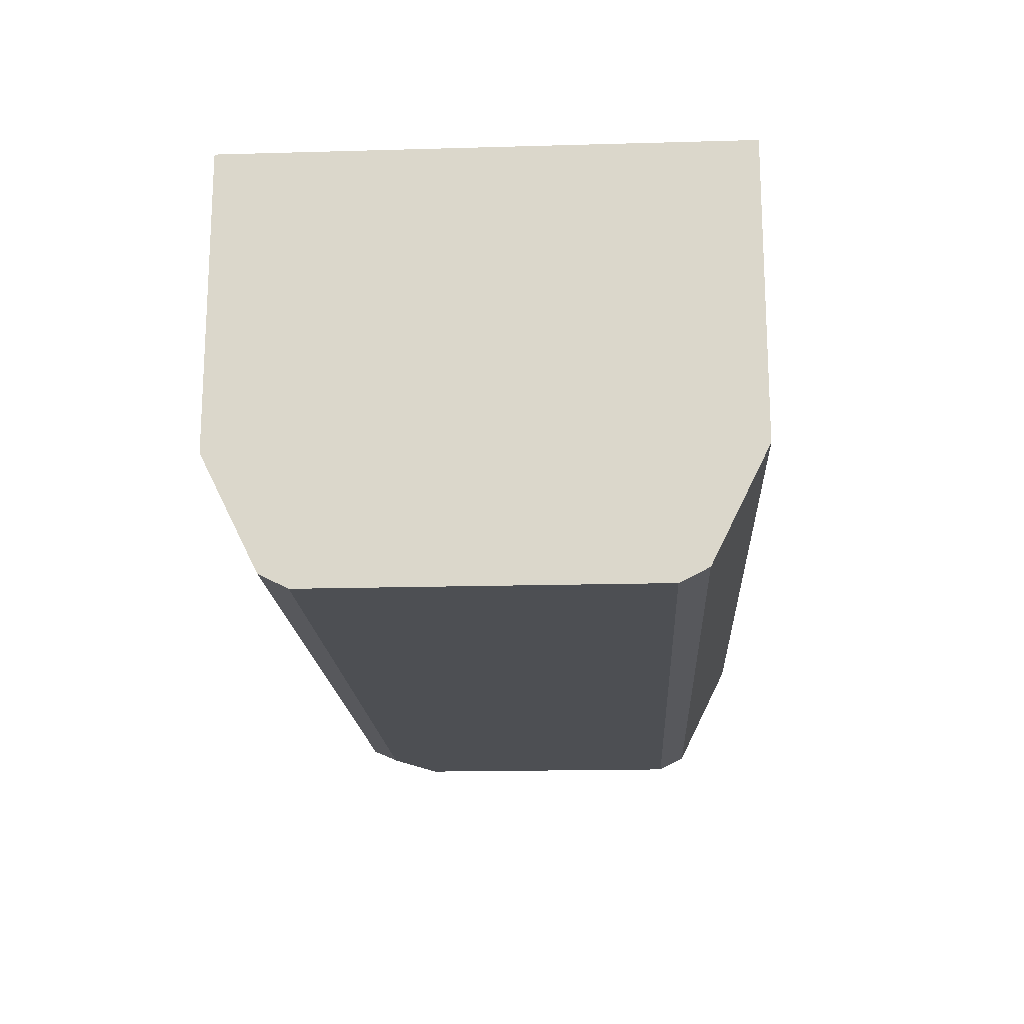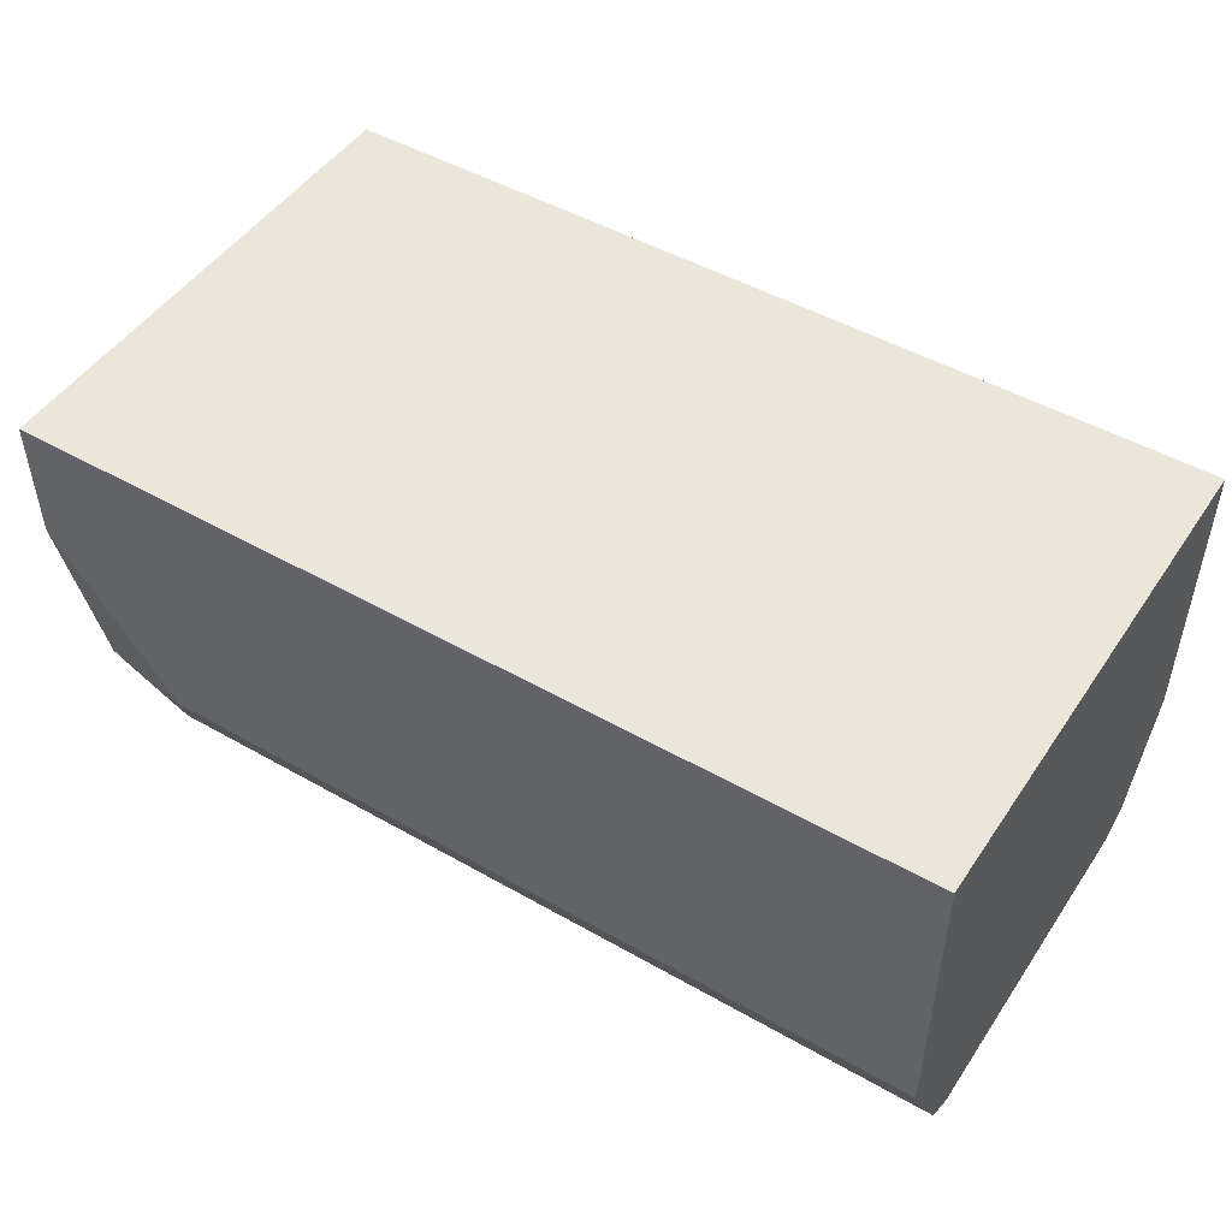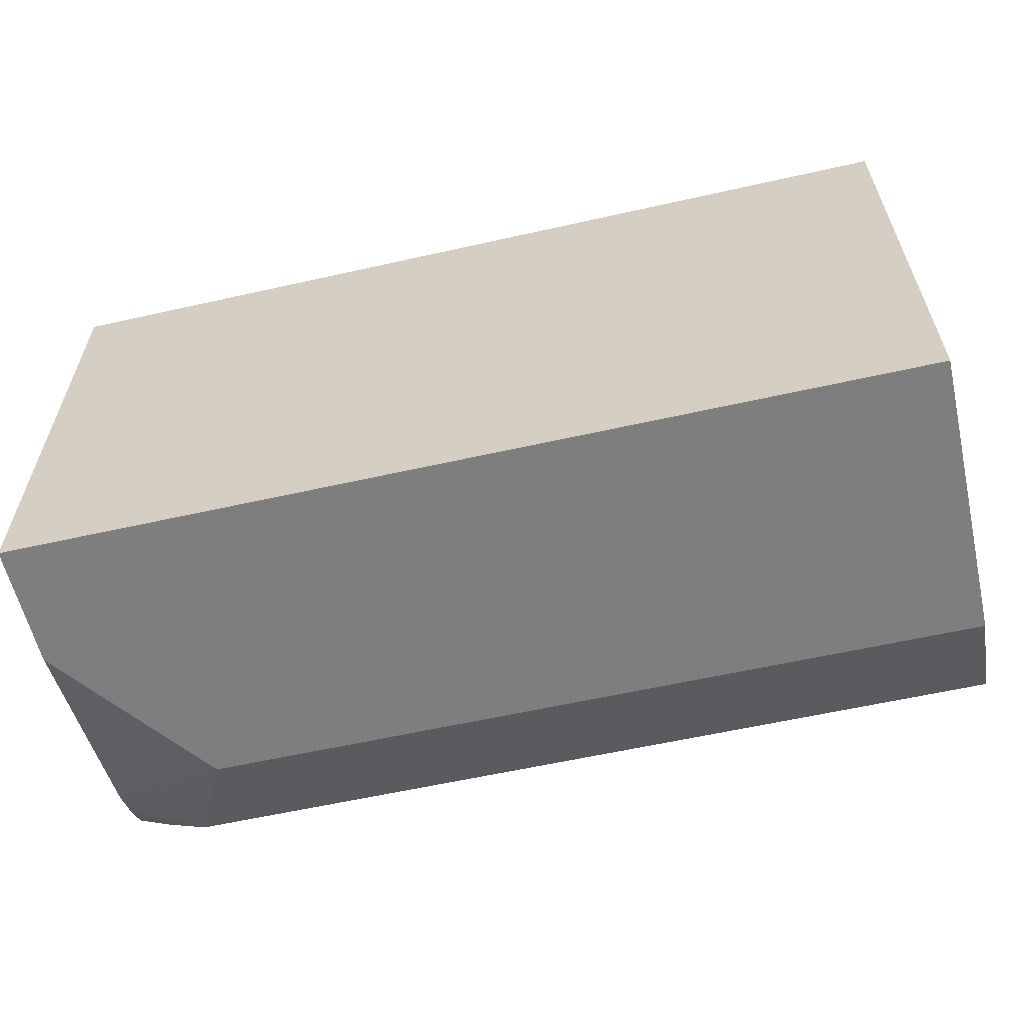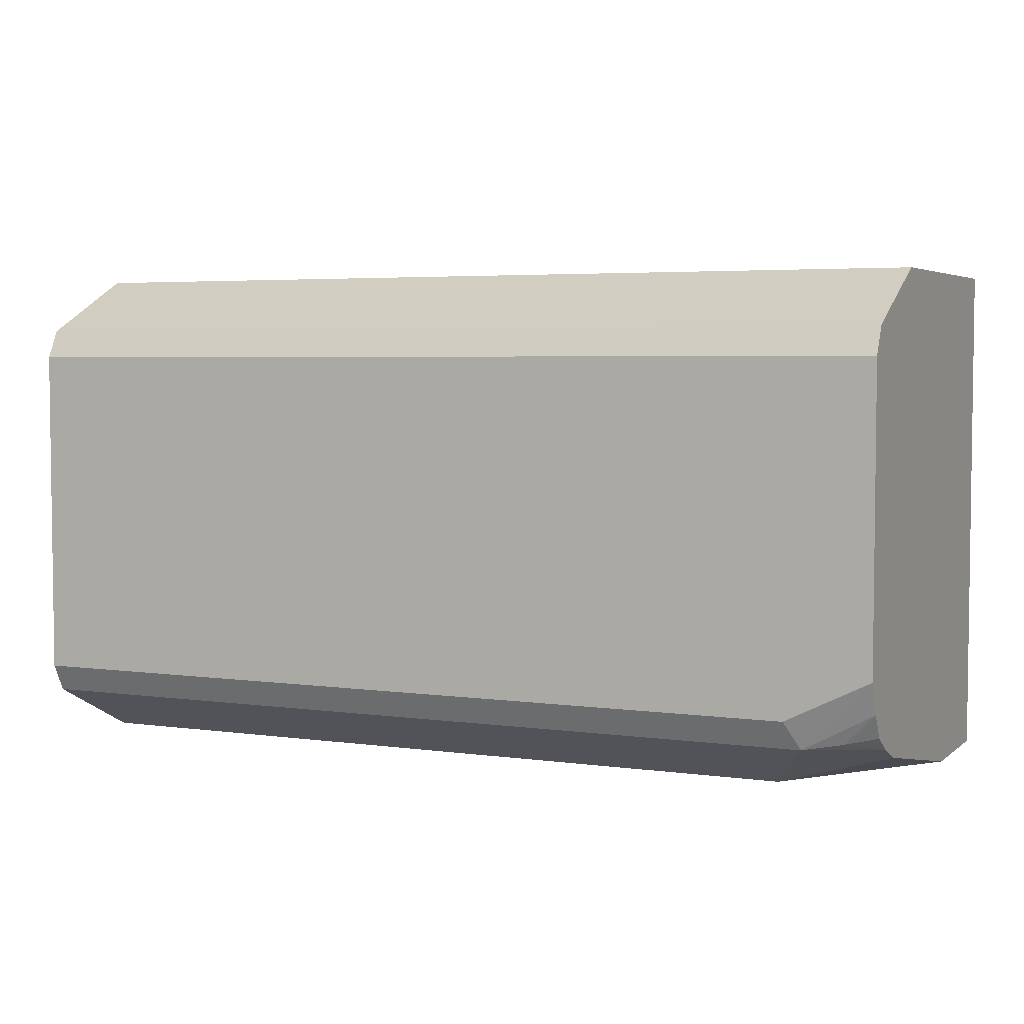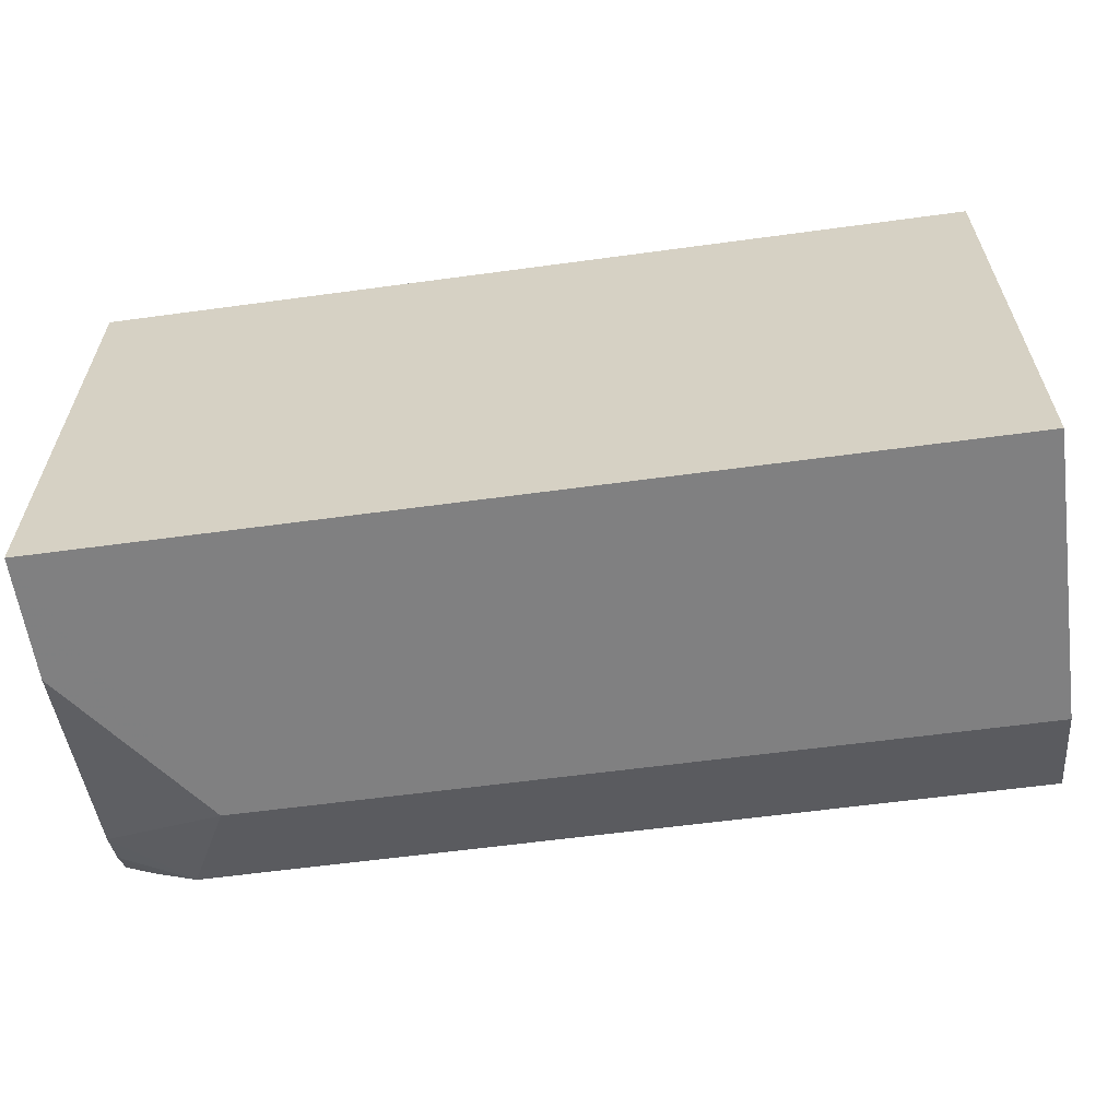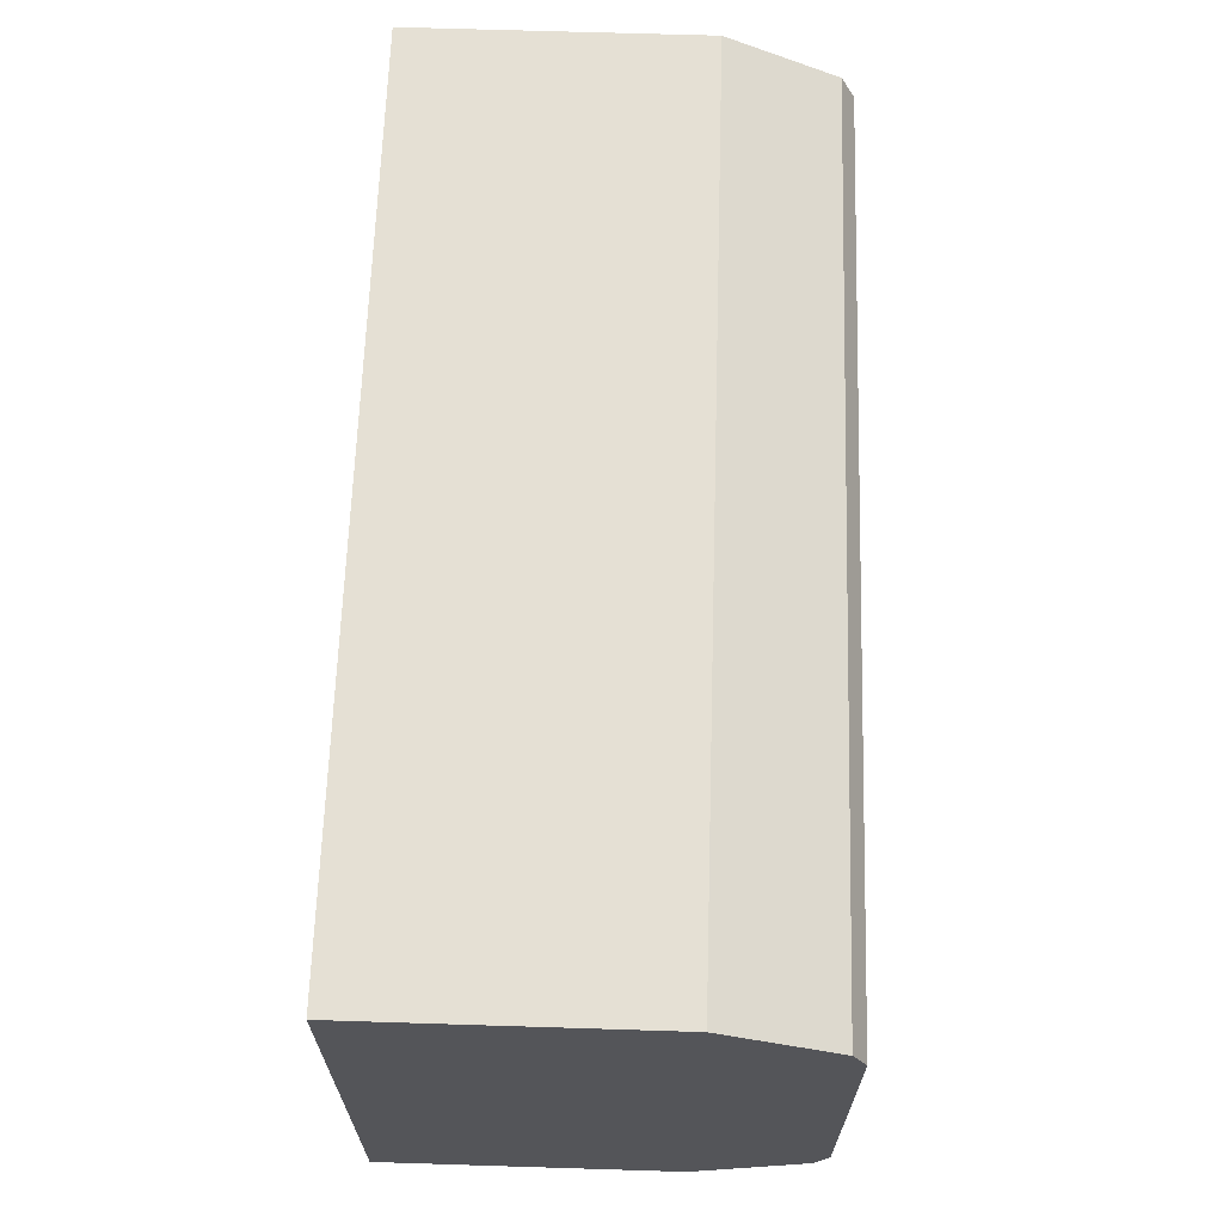
<metadata>
{"format":"obj","ext":"obj","renderer":"f3d","projection":"perspective","resolution":1024,"background":"white","views":[{"elev":-17.6,"azim":93.2,"up":"+Z"},{"elev":48.5,"azim":32.5,"up":"+Z"},{"elev":-59.5,"azim":13.0,"up":"+Y"},{"elev":4.3,"azim":-155.5,"up":"+Y"},{"elev":-60.2,"azim":7.9,"up":"+Y"},{"elev":65.3,"azim":91.8,"up":"+Y"}]}
</metadata>
<code>
v 0.4986 -0.1085 -0.3429
v 0.4986 -0.1084 -0.4697
v 0.4986 0.1085 -0.3429
v 0.1085 -0.1085 -0.3429
v 0.4986 -0.09032 -0.5058
v 0.1626 -0.1084 -0.4697
v 0.4986 0.1084 -0.4697
v 0.1261 0.1085 -0.3429
v 0.1085 0.1085 -0.3429
v 0.1085 -0.1084 -0.3974
v 0.4986 -0.08428 -0.5178
v 0.1445 -0.09032 -0.5058
v 0.1085 -0.09032 -0.4877
v 0.1085 -0.09028 -0.4879
v 0.4986 0.09032 -0.5058
v 0.1085 0.1083 -0.4698
v 0.1085 0.1084 -0.4697
v 0.4986 -0.07224 -0.5239
v 0.1385 -0.08428 -0.5178
v 0.1085 -0.08471 -0.5015
v 0.4986 0.08428 -0.5178
v 0.1085 0.09032 -0.5058
v 0.4986 0.07224 -0.5239
v 0.1445 -0.07224 -0.5239
v 0.1219 -0.08127 -0.5148
v 0.1085 -0.06792 -0.5183
v 0.1085 -0.05435 -0.5238
v 0.1085 -0.07827 -0.5118
v 0.1085 0.08428 -0.5178
v 0.1085 0.07224 -0.5239
v 0.1085 -0.05418 -0.5239
f 6 10 13
f 6 13 14
f 5 19 11
f 6 14 12
f 7 15 16
f 5 12 19
f 7 16 17
f 8 17 9
f 11 19 24
f 11 24 18
f 12 14 19
f 14 20 19
f 15 21 29
f 19 27 24
f 15 22 16
f 18 24 31
f 18 31 30
f 18 30 23
f 19 20 25
f 19 25 26
f 19 26 27
f 20 28 25
f 21 23 30
f 21 30 29
f 24 27 31
f 4 10 6
f 25 28 26
f 15 29 22
f 4 13 10
f 1 11 18
f 4 20 14
f 4 14 13
f 1 2 5
f 1 5 11
f 1 18 23
f 1 23 21
f 1 21 15
f 1 15 7
f 1 3 8
f 1 8 4
f 1 4 6
f 1 6 2
f 2 6 12
f 2 12 5
f 1 7 3
f 3 17 8
f 3 7 17
f 4 26 28
f 4 27 26
f 4 31 27
f 4 30 31
f 4 29 30
f 4 28 20
f 4 16 22
f 4 17 16
f 4 9 17
f 4 8 9
f 4 22 29

</code>
